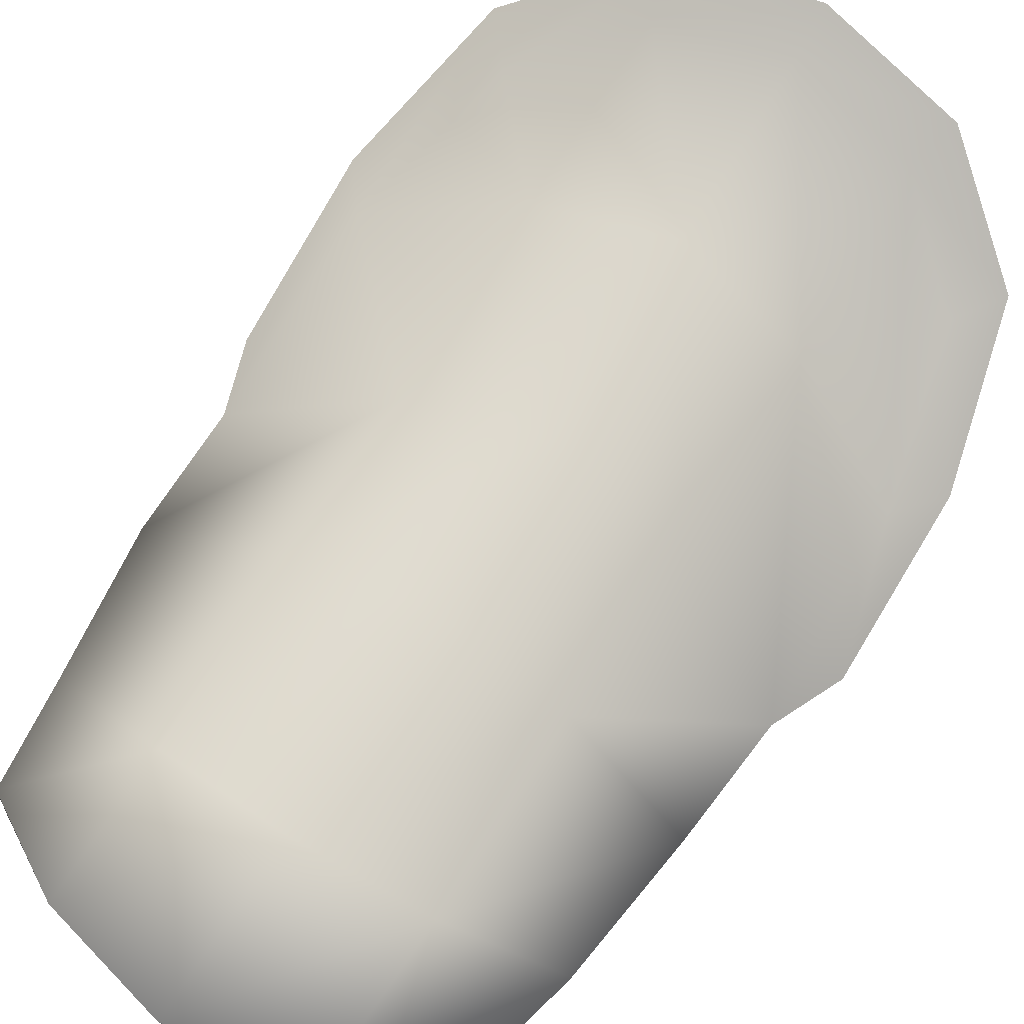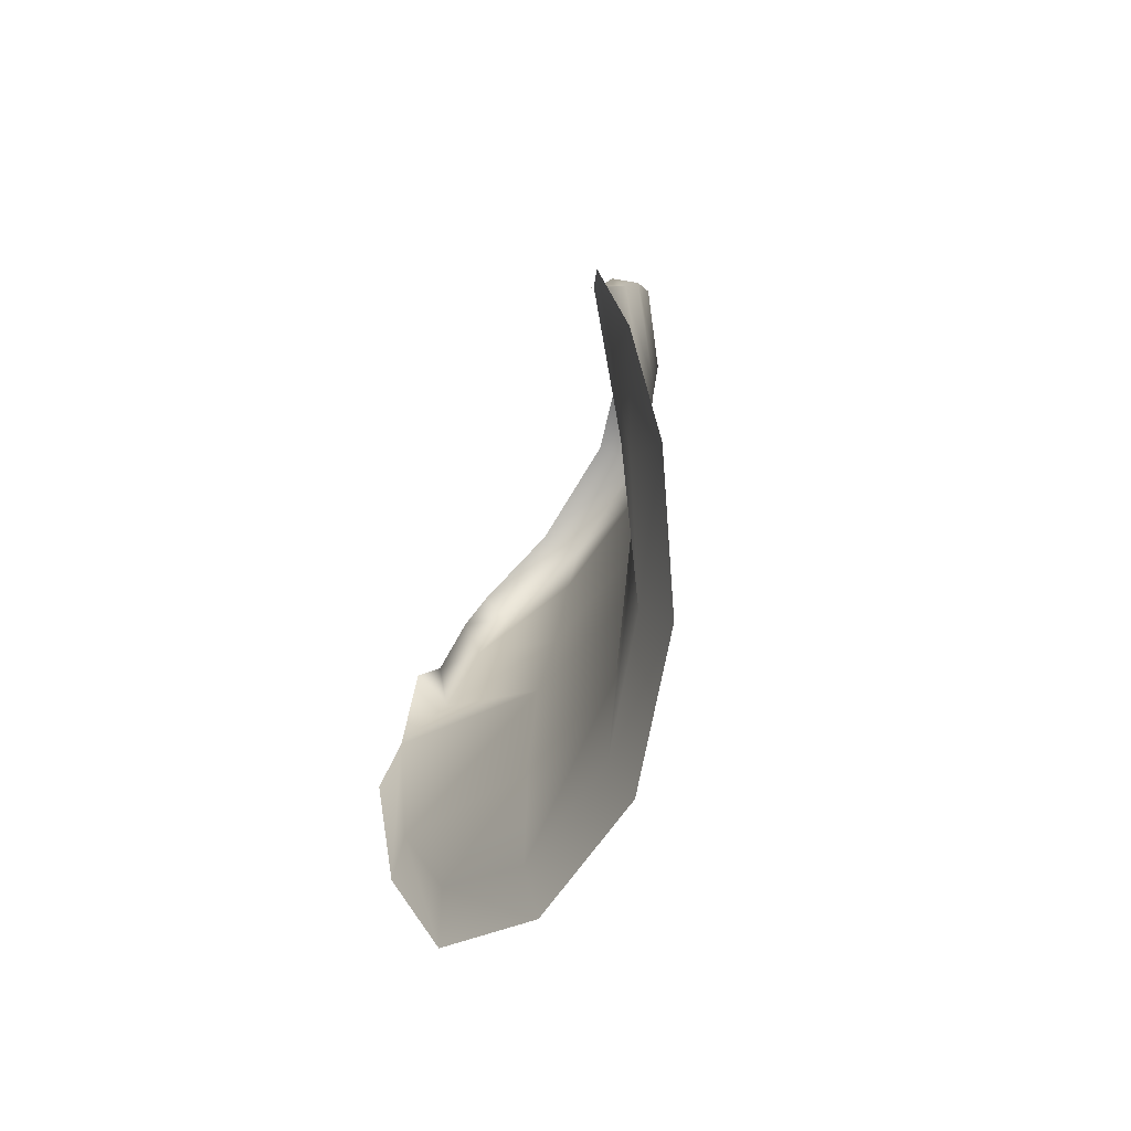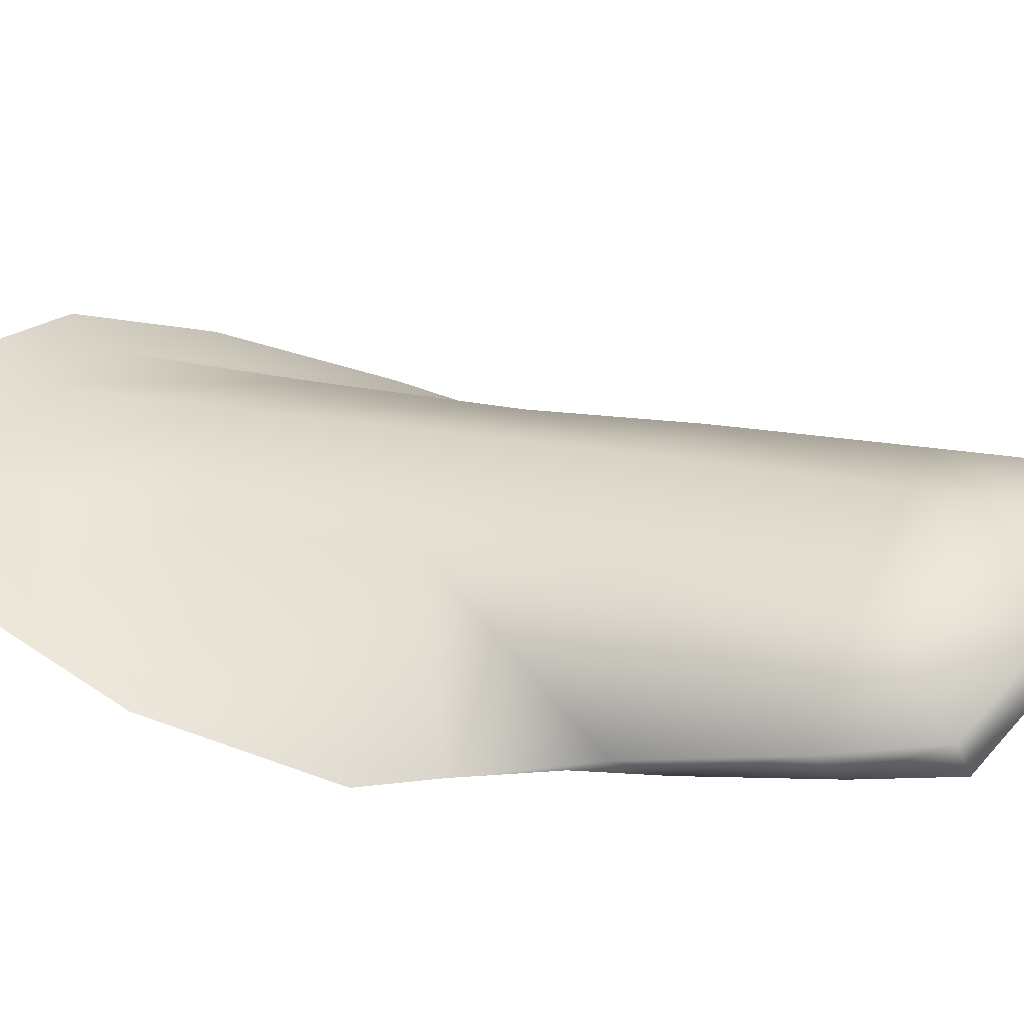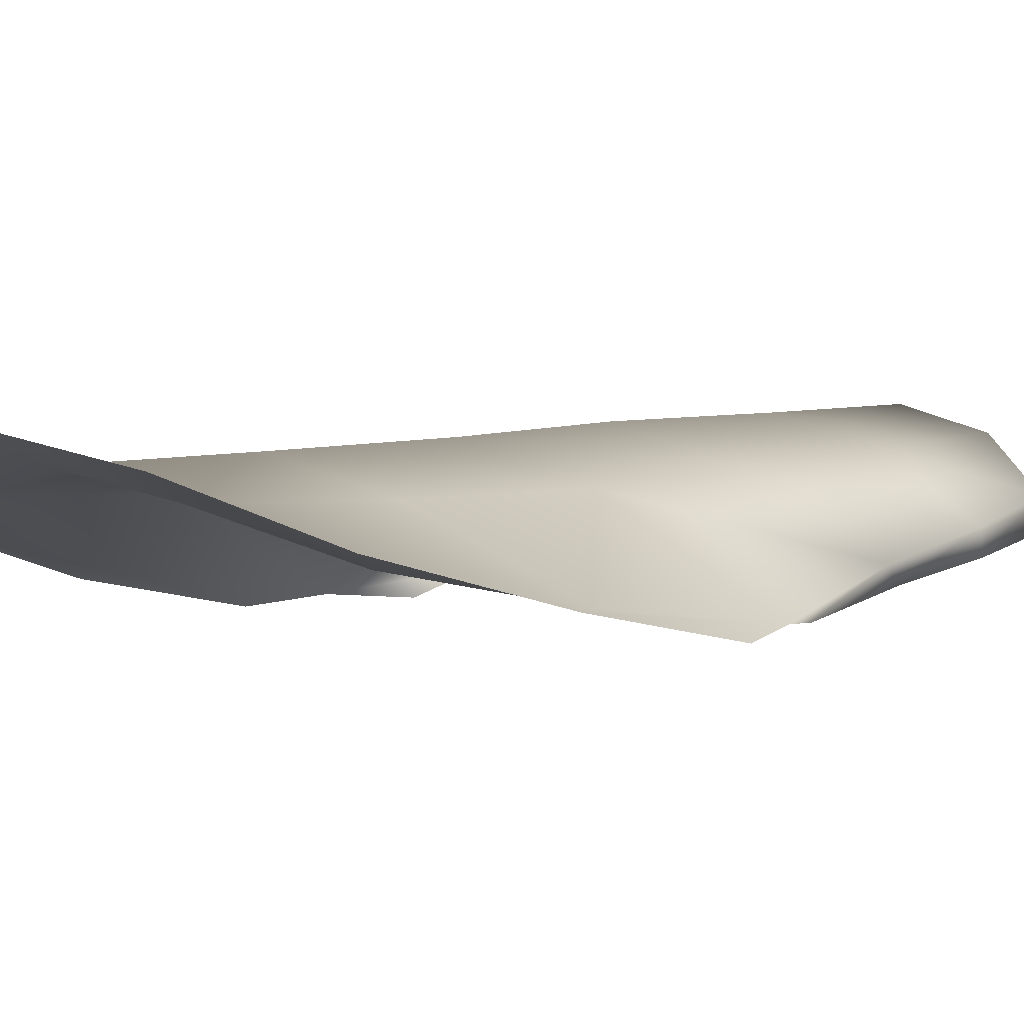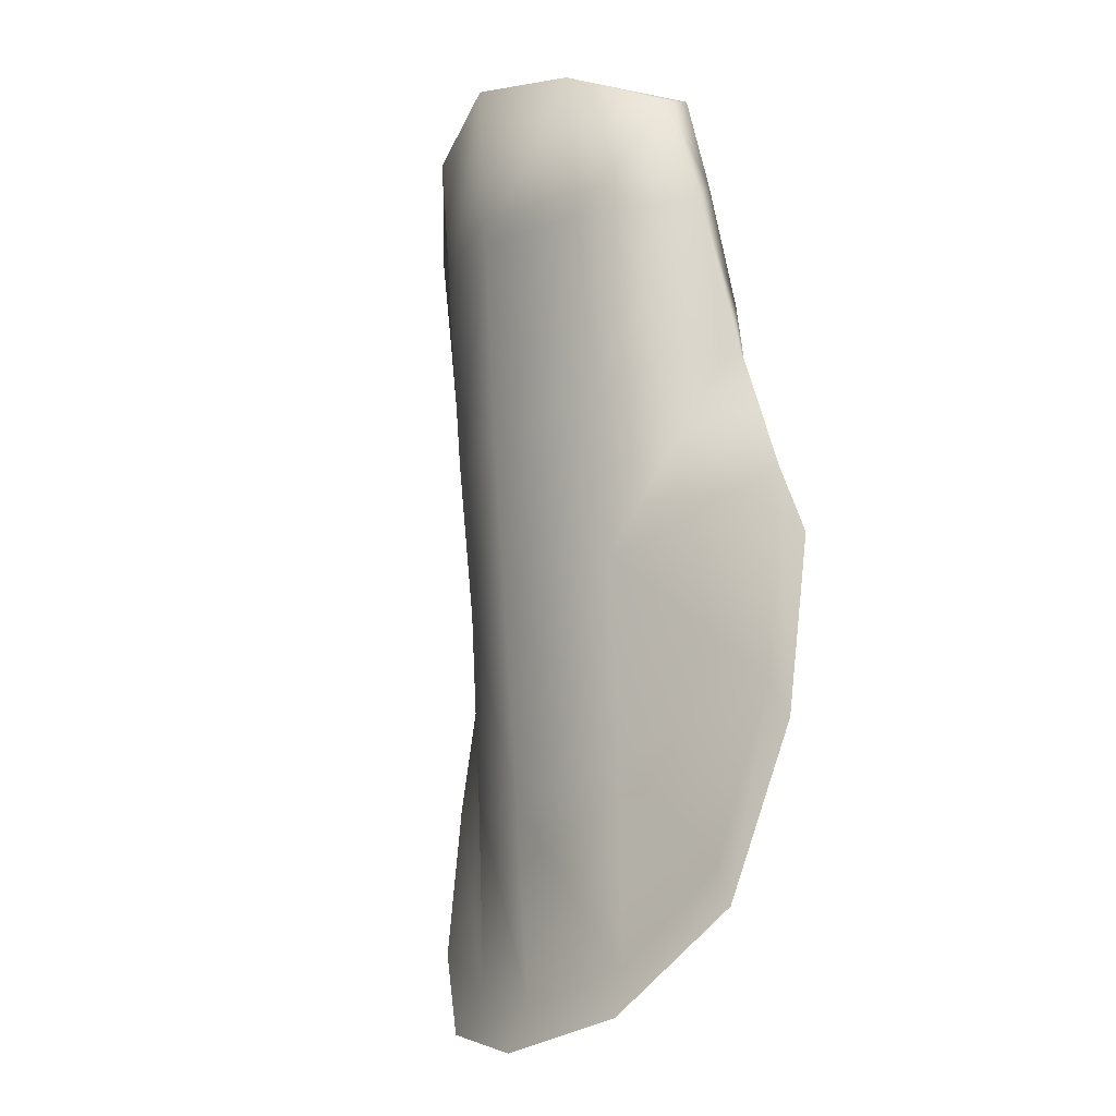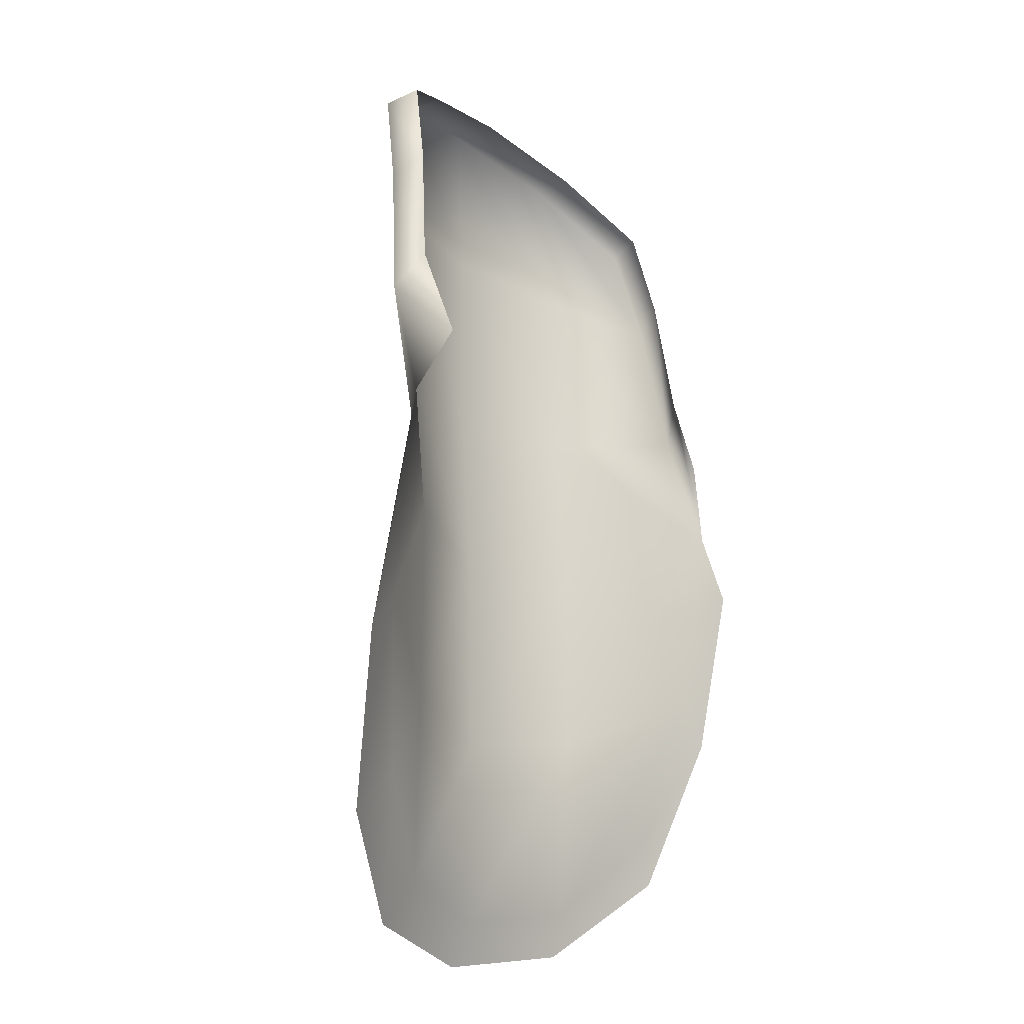
<metadata>
{"format":"obj","ext":"obj","renderer":"f3d","projection":"perspective","resolution":1024,"background":"white","views":[{"elev":75.8,"azim":33.8,"up":"+Y"},{"elev":-72.5,"azim":67.7,"up":"+Z"},{"elev":29.6,"azim":-68.8,"up":"+Y"},{"elev":1.9,"azim":-131.2,"up":"+Y"},{"elev":-12.7,"azim":-122.8,"up":"+Z"},{"elev":-17.1,"azim":-52.9,"up":"+Z"}]}
</metadata>
<code>
o 3._finger_oval_Female_Hand.006
v 0.03455 0.1009 0.5764
v 0.03188 0.09789 0.5143
v 0.07676 0.07836 0.5879
v -0.007663 0.07853 0.5932
v 0.06714 0.08679 0.5305
v -0.001846 0.08692 0.534
v 0.000485 0.09276 0.6518
v 0.07 0.09261 0.6473
v 0.03587 0.1054 0.6636
v 0.0721 0.08896 0.5237
v 0.03143 0.1018 0.5073
v -0.01164 0.077 0.5825
v 0.03325 0.09925 0.5447
v 0.07312 0.07748 0.6009
v 0.000256 0.07763 0.6056
v 0.01405 0.0946 0.5817
v 0.05543 0.09452 0.5791
v 0.07437 0.0817 0.5557
v -0.008351 0.08185 0.5603
v 0.05187 0.09397 0.5172
v 0.0122 0.09404 0.5191
v -0.007708 0.08911 0.5275
v 0.08125 0.07684 0.5771
v 0.06888 0.08746 0.6491
v 0.03585 0.09763 0.6636
v 0.00215 0.0876 0.6534
v -0.006011 0.08493 0.6131
v 0.07557 0.08476 0.6078
v 0.03471 0.1029 0.6038
v 0.05565 0.1011 0.6587
v 0.01604 0.1012 0.6596
v 0.008842 0.09761 0.5123
v -0.01313 0.08199 0.5542
v 0.05431 0.09753 0.5102
v 0.01287 0.09385 0.5498
v 0.05397 0.09377 0.5475
v 0.08 0.08182 0.5493
v 0.05545 0.09404 0.6589
v 0.01629 0.09412 0.6597
v 0.01427 0.0973 0.6074
v 0.05536 0.09721 0.6047
v 0.07327 0.08167 0.6145
v -0.002069 0.08182 0.6194
v -0.002251 0.08885 0.6356
v 0.01567 0.09925 0.6367
v 0.0358 0.1041 0.6369
v 0.05602 0.09917 0.6349
v 0.0733 0.08869 0.6307
v 0.07159 0.08457 0.635
v 0.000552 0.08471 0.6396
g 3._finger_oval_Female_Hand.006_Skin_Female.001
f 32 22 6 21
f 11 32 21 2
f 33 12 4 19
f 22 33 19 6
f 34 11 2 20
f 10 34 20 5
f 37 10 5 18
f 23 37 18 3
g 3._finger_oval_Female_Hand.006_Skin_Female.006
f 6 19 35 21
f 19 4 16 35
f 35 16 1 13
f 21 35 13 2
f 2 13 36 20
f 13 1 17 36
f 36 17 3 18
f 20 36 18 5
f 8 30 38 24
f 30 9 25 38
f 9 31 39 25
f 31 7 26 39
f 1 16 40 29
f 16 4 27 40
f 45 44 7 31
f 46 45 31 9
f 3 17 41 28
f 17 1 29 41
f 47 46 9 30
f 48 47 30 8
f 3 28 42 14
f 48 8 24 49
f 50 26 7 44
f 15 43 27 4
f 43 50 44 27
f 28 48 49 42
f 28 41 47 48
f 41 29 46 47
f 29 40 45 46
f 40 27 44 45

</code>
